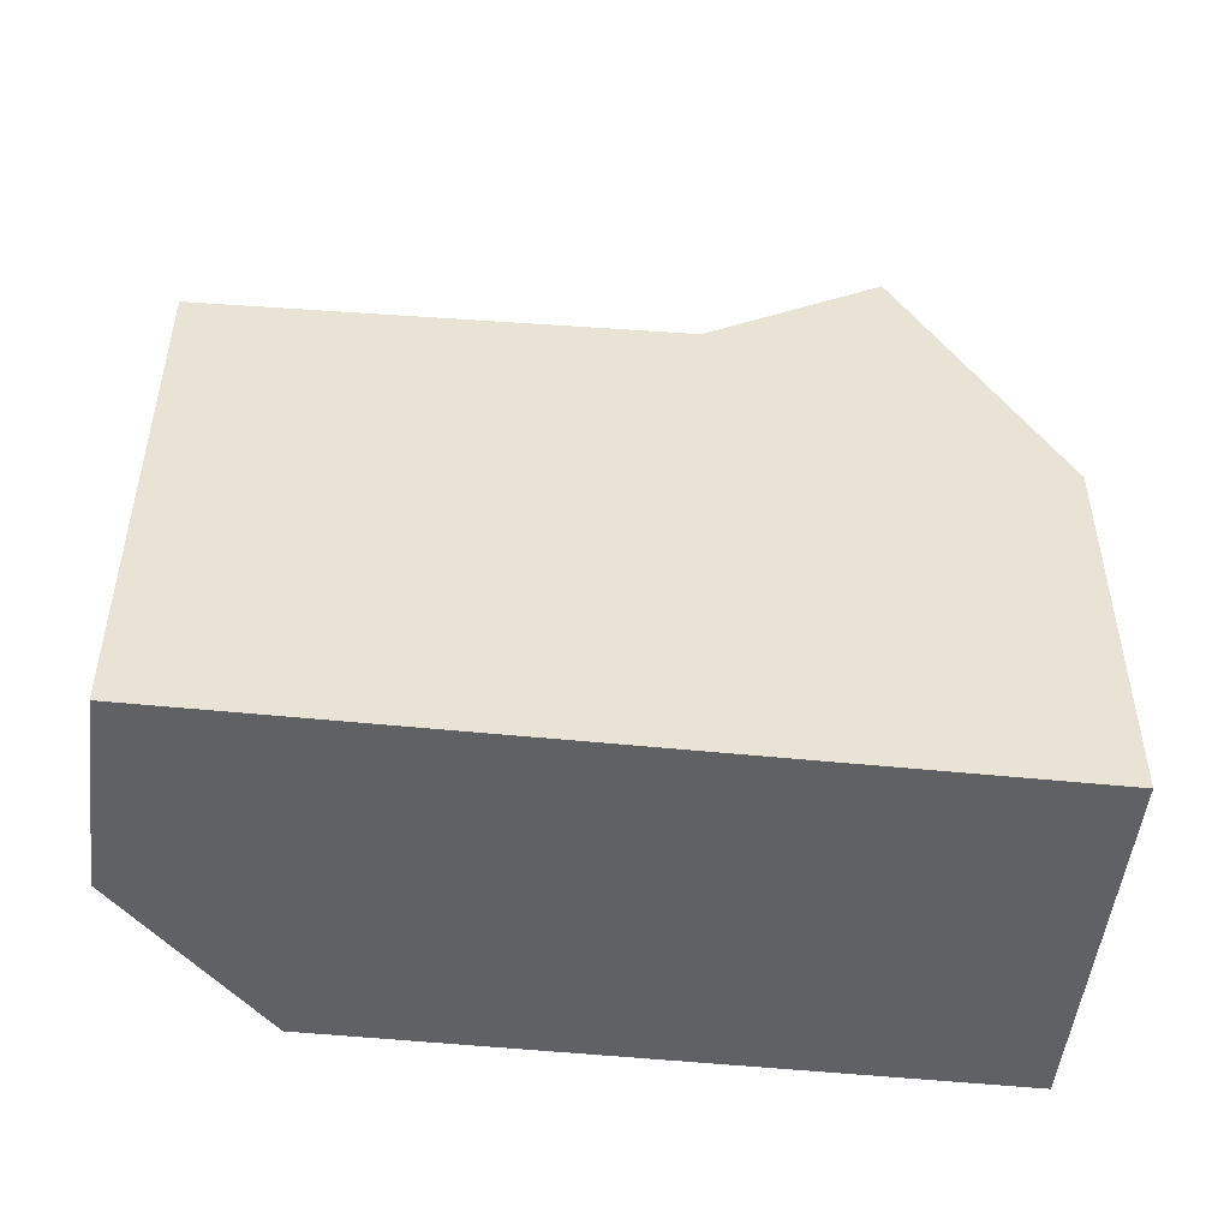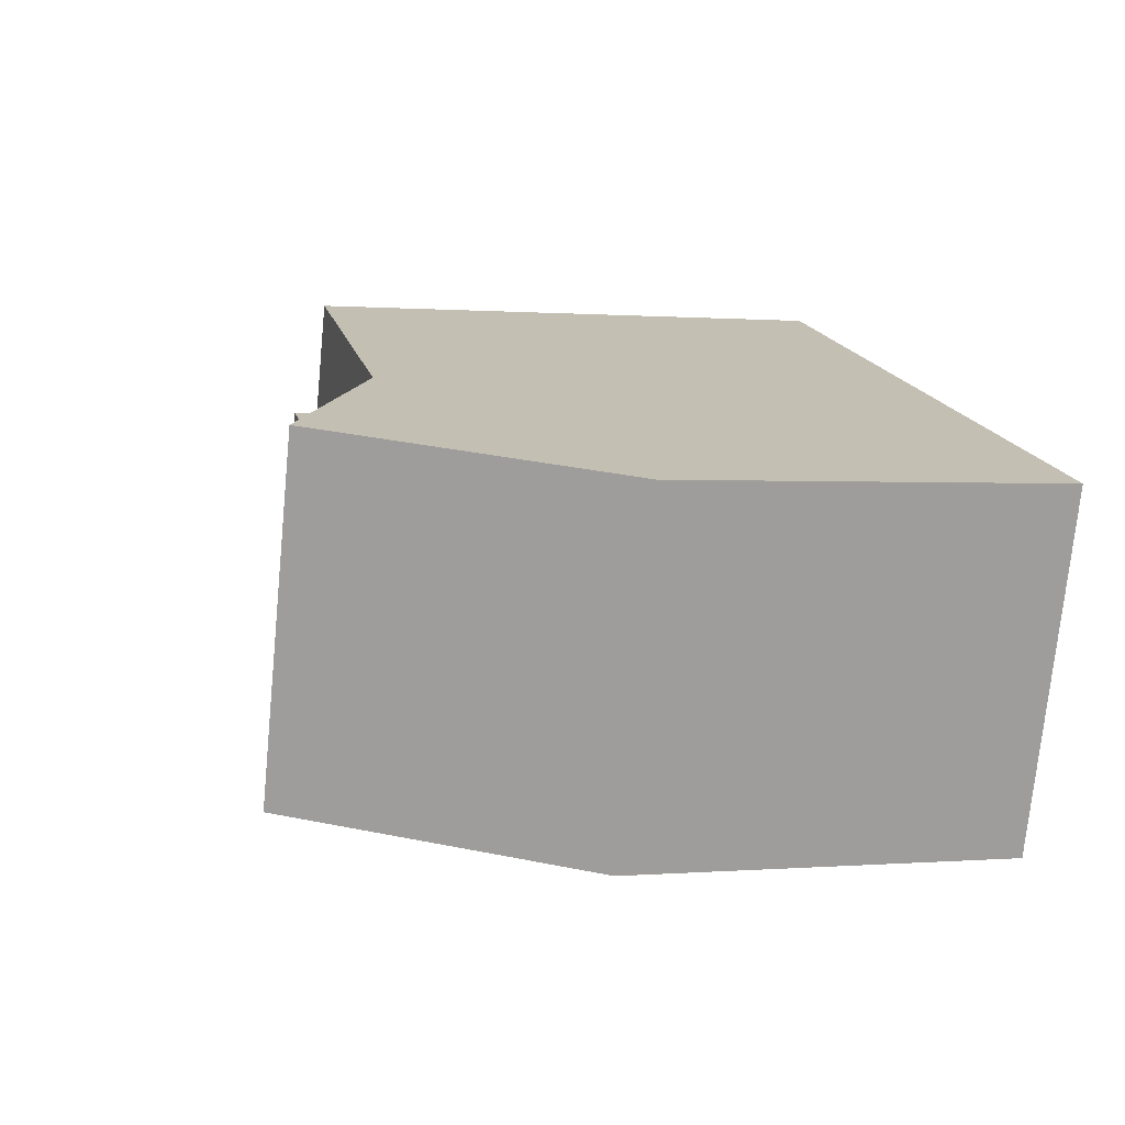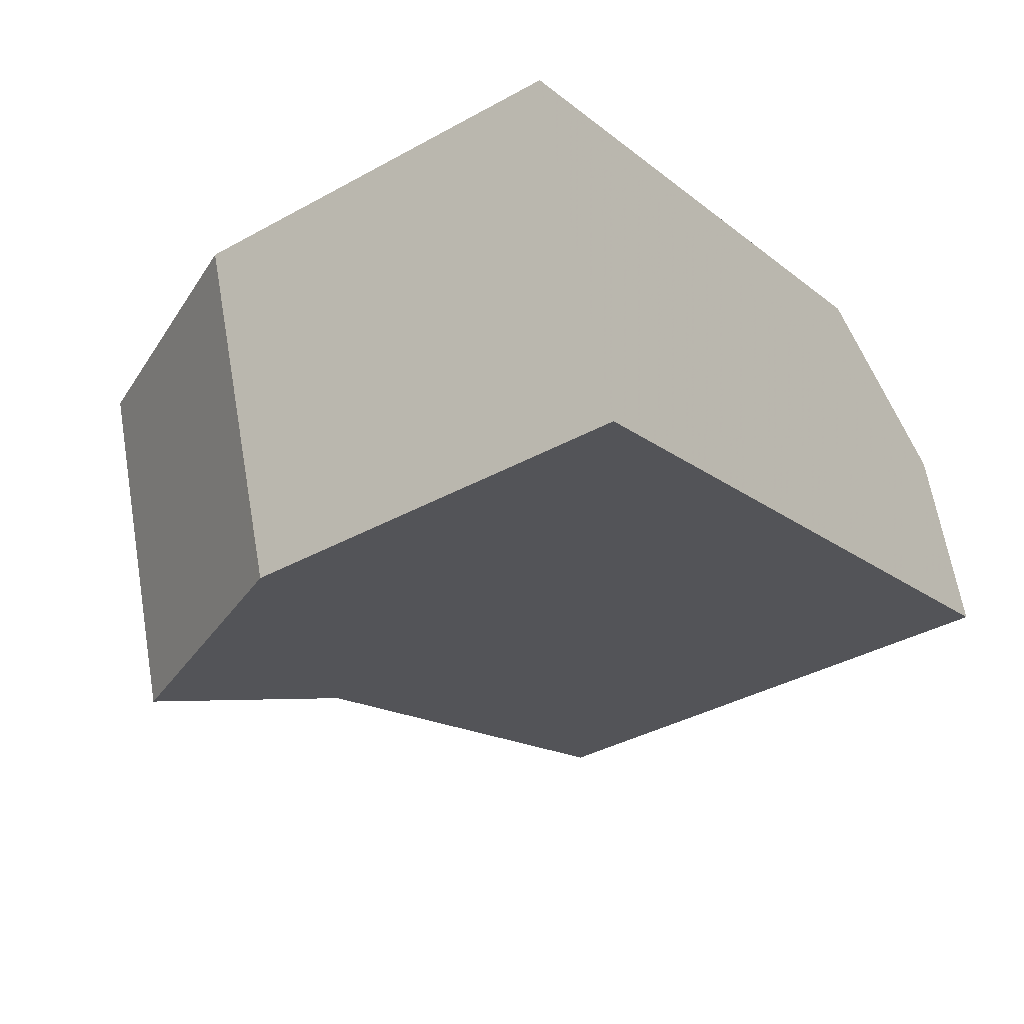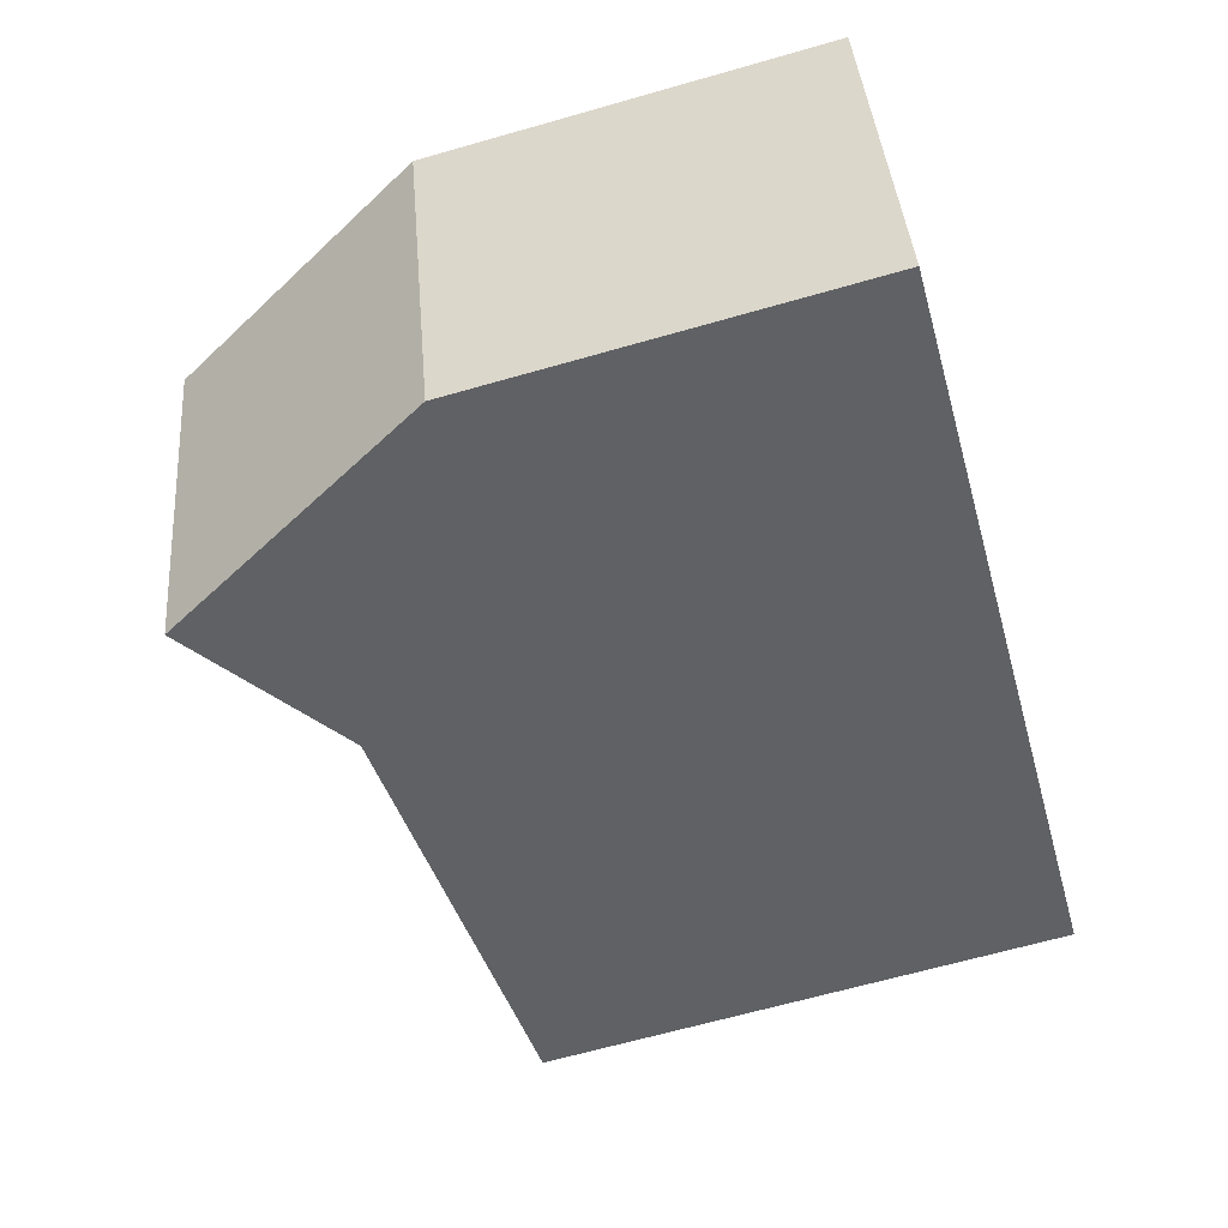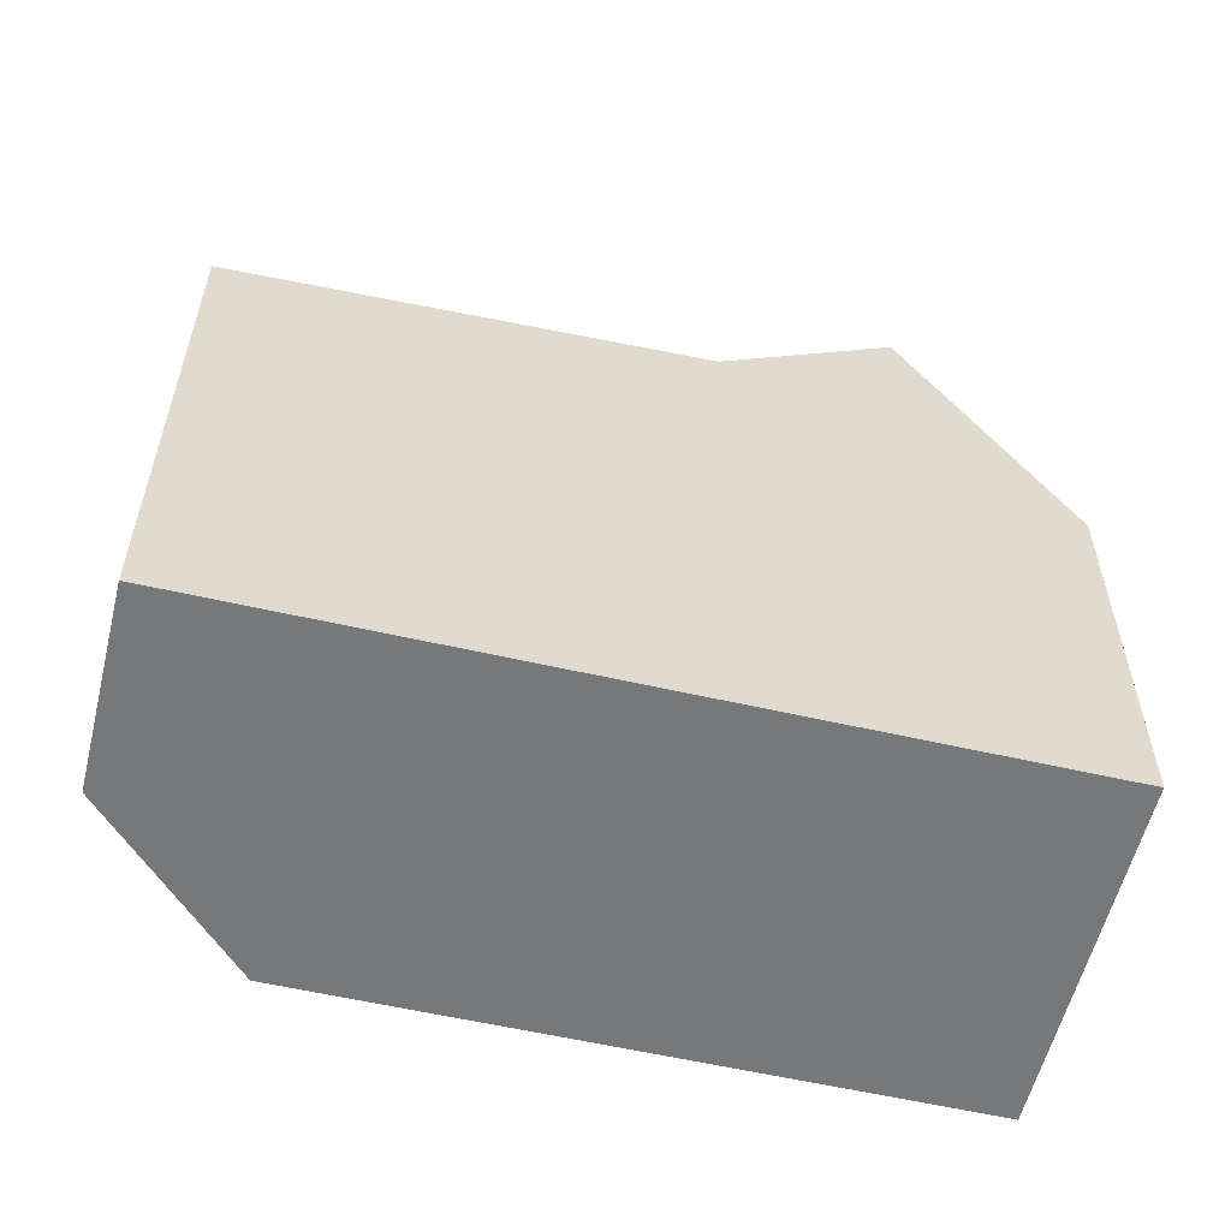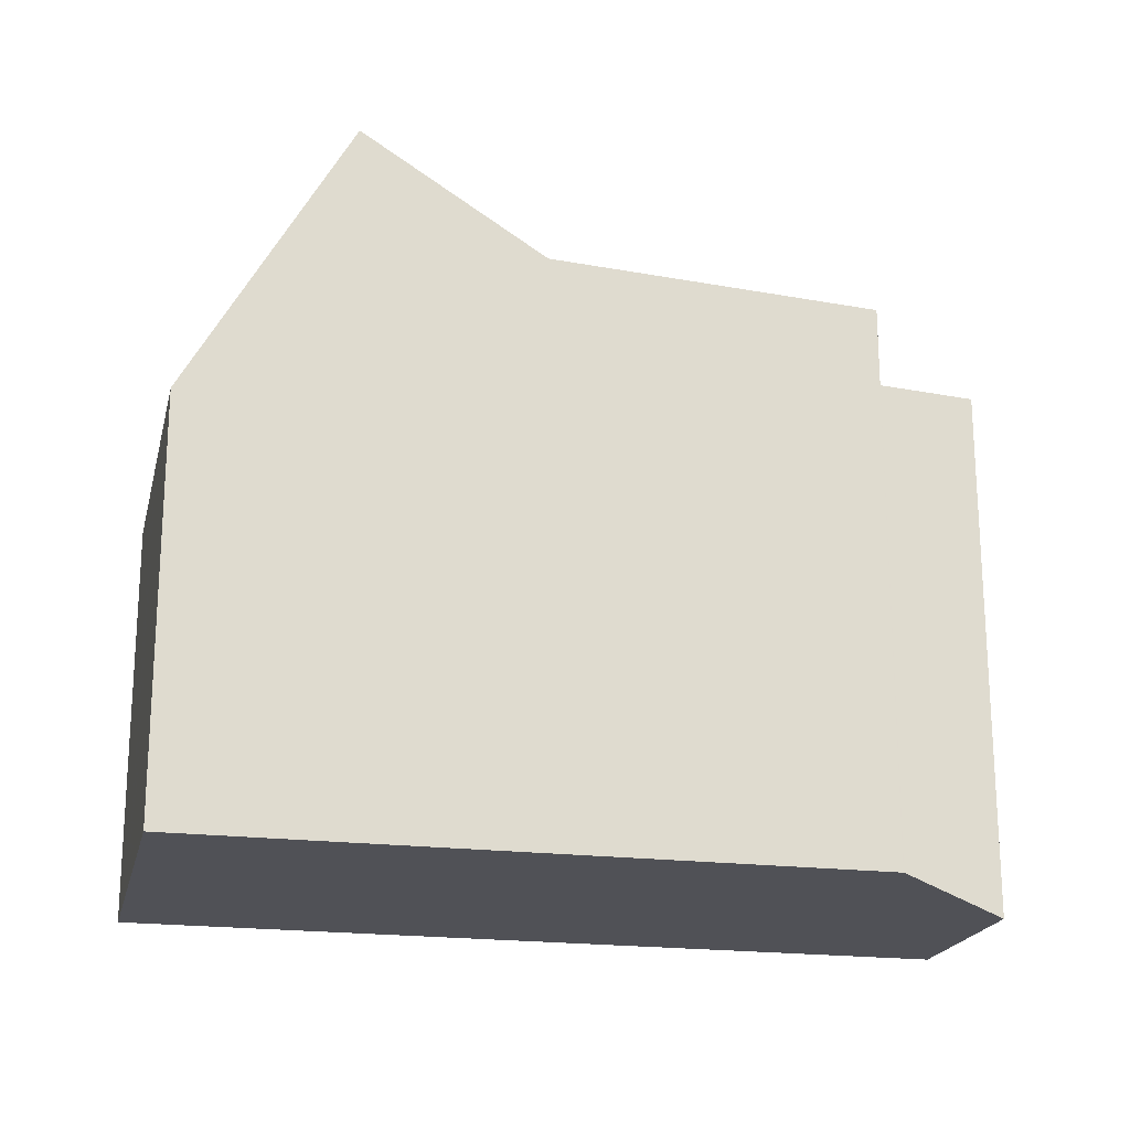
<metadata>
{"format":"obj","ext":"obj","renderer":"f3d","projection":"perspective","resolution":1024,"background":"white","views":[{"elev":-49.9,"azim":-24.3,"up":"+Z"},{"elev":0.3,"azim":72.4,"up":"+Y"},{"elev":-38.5,"azim":124.8,"up":"+Y"},{"elev":-65.8,"azim":106.0,"up":"+Y"},{"elev":-57.3,"azim":-31.3,"up":"+Z"},{"elev":-20.4,"azim":149.4,"up":"+Z"}]}
</metadata>
<code>
v -947.5 -1066 8.571
v -946.5 -1063 8.543
v -944.1 -1064 8.684
v -943.3 -1061 8.662
v -933.4 -1064 6.318
v -935.1 -1070 6.308
v -940.2 -1068 8.995
v -938.5 -1063 8.947
v -943.4 -1061 8.662
v -938.5 -1063 8.947
v -945.5 -1067 8.685
v -944.5 -1064 8.658
v -934.9 -1064 9.156
v -936.7 -1069 9.204
v -938.5 -1063 8.947
v -940.2 -1068 8.995
v -935.8 -1064 10.73
v -937.5 -1069 10.77
v -937.5 -1069 10.77
v -935.8 -1064 10.73
v -935.8 -1064 10.73
v -935 -1064 9.157
v -938.5 -1063 8.947
v -933.4 -1065 6.318
v -935.8 -1064 10.73
v -935.2 -1070 6.502
v -933.5 -1065 6.512
v -933.5 -1064 6.512
v -945.1 -1067 8.711
v -943.3 -1061 8.663
v -943.3 -1061 8.662
v -944 -1063 8.681
v -944 -1063 8.68
v -939.1 -1065 8.965
v -935.6 -1066 9.174
v -936.4 -1066 10.74
v -939.1 -1065 8.965
v -934 -1067 6.315
v -934.1 -1066 6.508
v -936.4 -1066 10.74
v -947.4 -1066 8.573
v -946.4 -1063 8.546
v -942.6 -1064 8.761
v -943.7 -1067 8.793
v -942 -1062 8.743
v -942 -1062 8.743
v -944.3 -1067 8.758
v -943.2 -1064 8.728
v -942.5 -1062 8.71
v -942.5 -1062 8.709
v -939.6 -1066 8.976
v -944.4 -1065 8.692
v -944.8 -1064 8.666
v -936 -1067 9.185
v -936.9 -1067 10.75
v -939.6 -1066 8.976
v -943 -1065 8.773
v -943.6 -1065 8.739
v -934.4 -1068 6.312
v -934.5 -1068 6.506
v -946.7 -1064 8.554
v -946.8 -1064 8.551
v -936.9 -1067 10.75
v -939.3 -1065 8.968
v -936.6 -1066 10.74
v -944.1 -1064 8.684
v -944.1 -1064 8.684
v -935.7 -1066 9.177
v -936.6 -1066 10.74
v -939.3 -1065 8.968
v -942.7 -1064 8.765
v -943.3 -1064 8.731
v -934.2 -1067 6.314
v -934.3 -1067 6.508
v -946.2 -1064 8.583
v -946.9 -1066 8.602
v -946 -1063 8.574
v -945.5 -1067 8.685
v -945.1 -1067 8.711
v -937.5 -1069 10.77
v -936.7 -1069 9.203
v -940.2 -1068 8.995
v -944.3 -1067 8.758
v -943.7 -1067 8.793
v -935.2 -1070 6.502
v -935.1 -1070 6.308
v -947.4 -1066 8.57
v -947.4 -1066 8.573
v -946.9 -1066 8.602
v -940.2 -1068 8.995
v -937.5 -1069 10.77
v -947.4 -1066 8.57
v -947.5 -1066 8.571
v -947.5 -1066 0
v -947.4 -1066 0
v -946.4 -1063 8.546
v -946.5 -1063 8.543
v -946.5 -1063 1.776e-15
v -946.4 -1063 0
v -944.1 -1064 8.684
v -944.1 -1064 8.684
v -944.1 -1064 1.776e-15
v -944.1 -1064 0
v -943.3 -1061 8.662
v -943.3 -1061 8.662
v -943.3 -1061 0
v -943.3 -1061 1.776e-15
v -933.4 -1065 6.318
v -933.4 -1064 6.318
v -933.4 -1064 0
v -933.4 -1065 0
v -935.2 -1070 6.502
v -935.1 -1070 6.308
v -935.1 -1070 0
v -935.2 -1070 0
v -943.7 -1067 8.793
v -940.2 -1068 8.995
v -940.2 -1068 0
v -943.7 -1067 -1.776e-15
v -943.3 -1061 8.662
v -943.4 -1061 8.662
v -943.4 -1061 0
v -943.3 -1061 0
v -946.9 -1066 8.602
v -945.5 -1067 8.685
v -945.5 -1067 1.776e-15
v -946.9 -1066 0
v -944.1 -1064 8.684
v -944.5 -1064 8.658
v -944.5 -1064 0
v -944.1 -1064 1.776e-15
v -933.5 -1064 6.512
v -934.9 -1064 9.156
v -934.9 -1064 0
v -933.5 -1064 0
v -937.5 -1069 10.77
v -936.7 -1069 9.204
v -936.7 -1069 -1.776e-15
v -937.5 -1069 0
v -935.8 -1064 10.73
v -938.5 -1063 8.947
v -938.5 -1063 0
v -935.8 -1064 0
v -940.2 -1068 8.995
v -937.5 -1069 10.77
v -937.5 -1069 0
v -940.2 -1068 0
v -934.9 -1064 9.156
v -935.8 -1064 10.73
v -935.8 -1064 0
v -934.9 -1064 0
v -934 -1067 6.315
v -933.4 -1065 6.318
v -933.4 -1065 0
v -934 -1067 0
v -936.7 -1069 9.204
v -935.2 -1070 6.502
v -935.2 -1070 0
v -936.7 -1069 -1.776e-15
v -933.4 -1064 6.318
v -933.5 -1064 6.512
v -933.5 -1064 0
v -933.4 -1064 0
v -945.5 -1067 8.685
v -945.1 -1067 8.711
v -945.1 -1067 1.776e-15
v -945.5 -1067 1.776e-15
v -942.5 -1062 8.709
v -943.3 -1061 8.662
v -943.3 -1061 1.776e-15
v -942.5 -1062 0
v -943.4 -1061 8.662
v -944 -1063 8.68
v -944 -1063 0
v -943.4 -1061 0
v -934.2 -1067 6.314
v -934 -1067 6.315
v -934 -1067 0
v -934.2 -1067 0
v -947.5 -1066 8.571
v -947.4 -1066 8.573
v -947.4 -1066 0
v -947.5 -1066 0
v -946 -1063 8.574
v -946.4 -1063 8.546
v -946.4 -1063 0
v -946 -1063 0
v -944.3 -1067 8.758
v -943.7 -1067 8.793
v -943.7 -1067 -1.776e-15
v -944.3 -1067 0
v -938.5 -1063 8.947
v -942 -1062 8.743
v -942 -1062 0
v -938.5 -1063 0
v -945.1 -1067 8.711
v -944.3 -1067 8.758
v -944.3 -1067 0
v -945.1 -1067 1.776e-15
v -942 -1062 8.743
v -942.5 -1062 8.709
v -942.5 -1062 0
v -942 -1062 0
v -935.1 -1070 6.308
v -934.4 -1068 6.312
v -934.4 -1068 0
v -935.1 -1070 -8.882e-16
v -946.5 -1063 8.543
v -946.8 -1064 8.551
v -946.8 -1064 0
v -946.5 -1063 1.776e-15
v -944 -1063 8.68
v -944.1 -1064 8.684
v -944.1 -1064 0
v -944 -1063 0
v -934.4 -1068 6.312
v -934.2 -1067 6.314
v -934.2 -1067 0
v -934.4 -1068 0
v -947.4 -1066 8.573
v -946.9 -1066 8.602
v -946.9 -1066 0
v -947.4 -1066 0
v -944.5 -1064 8.658
v -946 -1063 8.574
v -946 -1063 0
v -944.5 -1064 0
v -935.1 -1070 6.308
v -935.1 -1070 6.308
v -935.1 -1070 -8.882e-16
v -935.1 -1070 0
v -946.8 -1064 8.551
v -947.4 -1066 8.57
v -947.4 -1066 0
v -946.8 -1064 0
v -947.5 -1066 0
v -946.5 -1063 0
v -944.1 -1064 0
v -943.3 -1061 0
v -933.4 -1064 0
v -935.1 -1070 0
f 36 21 22 35
f 49 45 43 48
f 50 46 45 49
f 75 61 42 77
f 39 27 24 38
f 23 15 17 25
f 21 20 13 22
f 28 5 24 27
f 90 51 63 91
f 35 22 27 39
f 27 22 13 28
f 33 9 30 32
f 30 9 4 31
f 67 33 32 66
f 69 36 35 68
f 72 48 43 71
f 74 39 38 73
f 34 23 25 40
f 68 35 39 74
f 62 2 42 61
f 71 43 37 70
f 45 10 37 43
f 46 8 10 45
f 66 32 48 72
f 48 32 30 49
f 49 30 31 50
f 79 29 11 78
f 81 14 19 80
f 84 44 47 83
f 86 6 26 85
f 85 26 14 81
f 88 41 1 87
f 82 7 44 84
f 83 47 29 79
f 89 76 41 88
f 65 63 51 64
f 64 34 40 65
f 66 52 53 12 3 67
f 68 54 55 69
f 71 57 58 72
f 73 59 60 74
f 74 60 54 68
f 70 56 57 71
f 72 58 52 66
f 78 11 76 89
f 77 12 53 75
f 78 53 52 79
f 80 55 54 81
f 83 58 57 84
f 85 60 59 86
f 81 54 60 85
f 87 62 61 88
f 84 57 56 82
f 79 52 58 83
f 88 61 75 89
f 89 75 53 78
f 91 18 16 90
f 93 94 95 92
f 97 98 99 96
f 101 102 103 100
f 105 106 107 104
f 109 110 111 108
f 113 114 115 112
f 117 118 119 116
f 121 122 123 120
f 125 126 127 124
f 129 130 131 128
f 133 134 135 132
f 137 138 139 136
f 141 142 143 140
f 145 146 147 144
f 149 150 151 148
f 153 154 155 152
f 157 158 159 156
f 161 162 163 160
f 165 166 167 164
f 169 170 171 168
f 173 174 175 172
f 177 178 179 176
f 181 182 183 180
f 185 186 187 184
f 189 190 191 188
f 193 194 195 192
f 197 198 199 196
f 201 202 203 200
f 205 206 207 204
f 209 210 211 208
f 213 214 215 212
f 217 218 219 216
f 221 222 223 220
f 225 226 227 224
f 229 230 231 228
f 233 234 235 232
f 237 238 239 240 241 236

</code>
